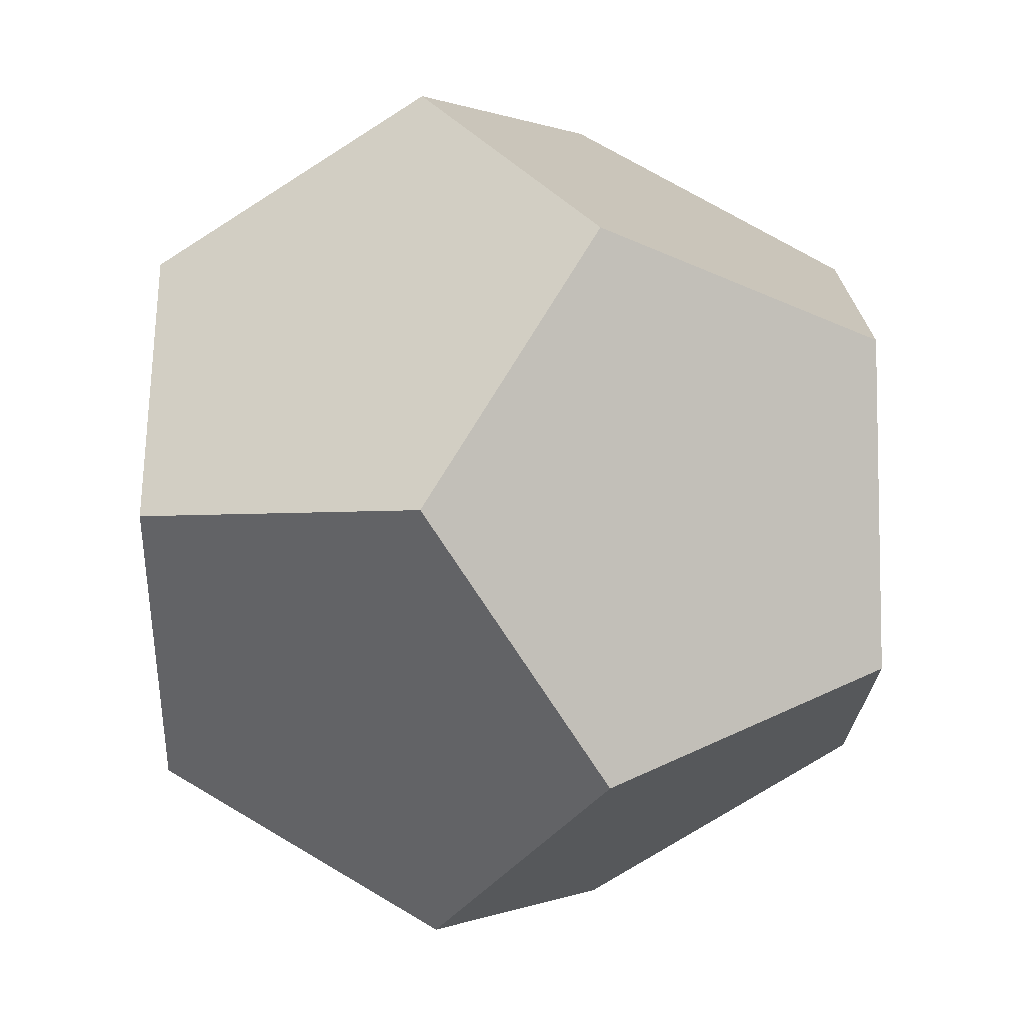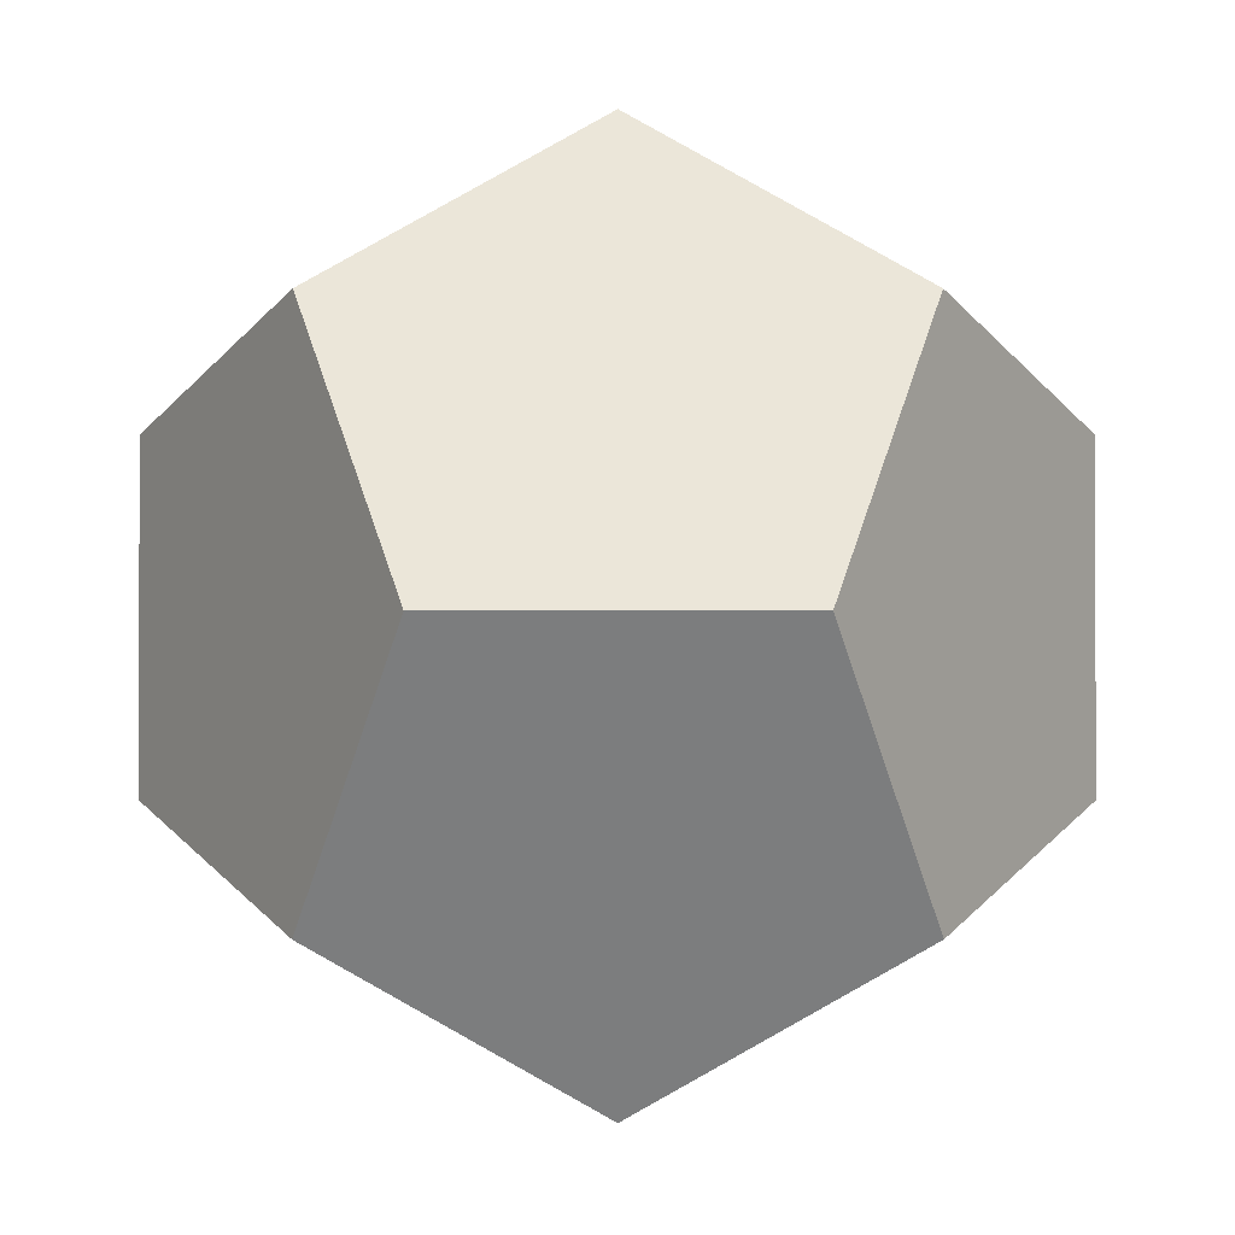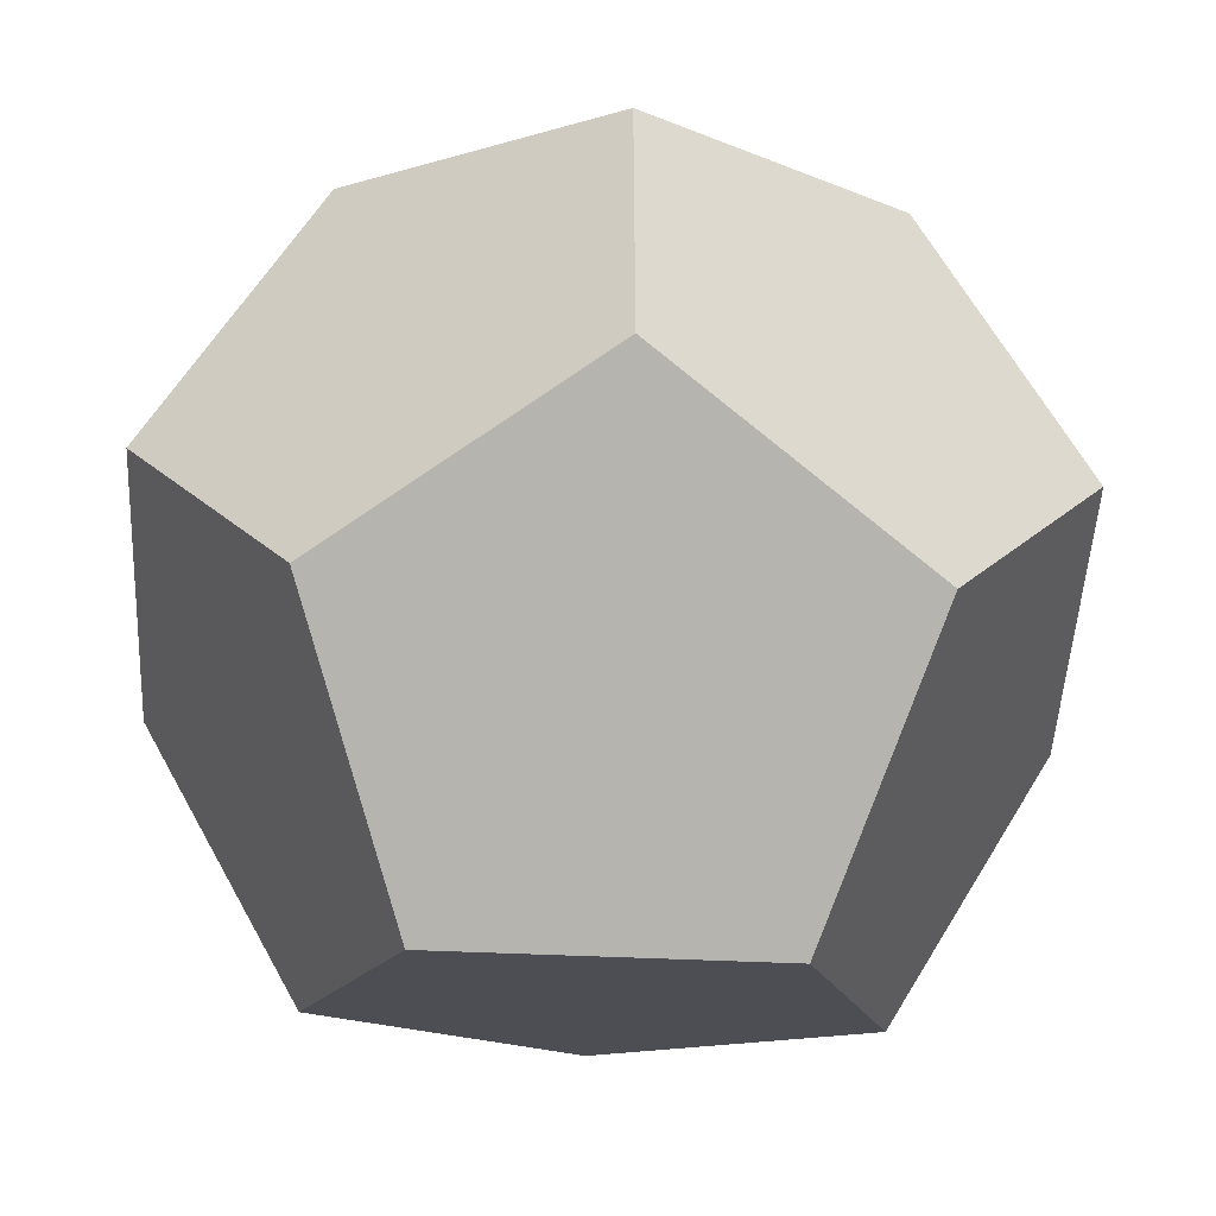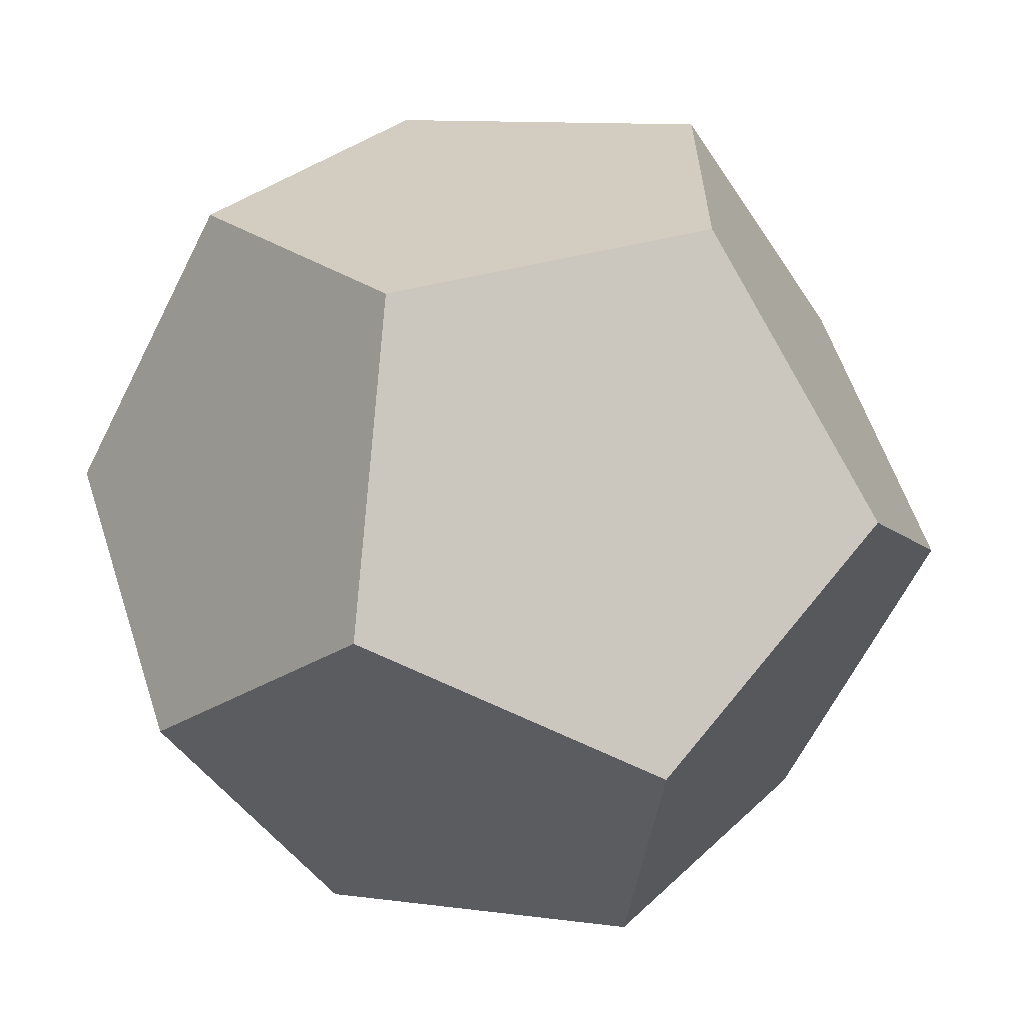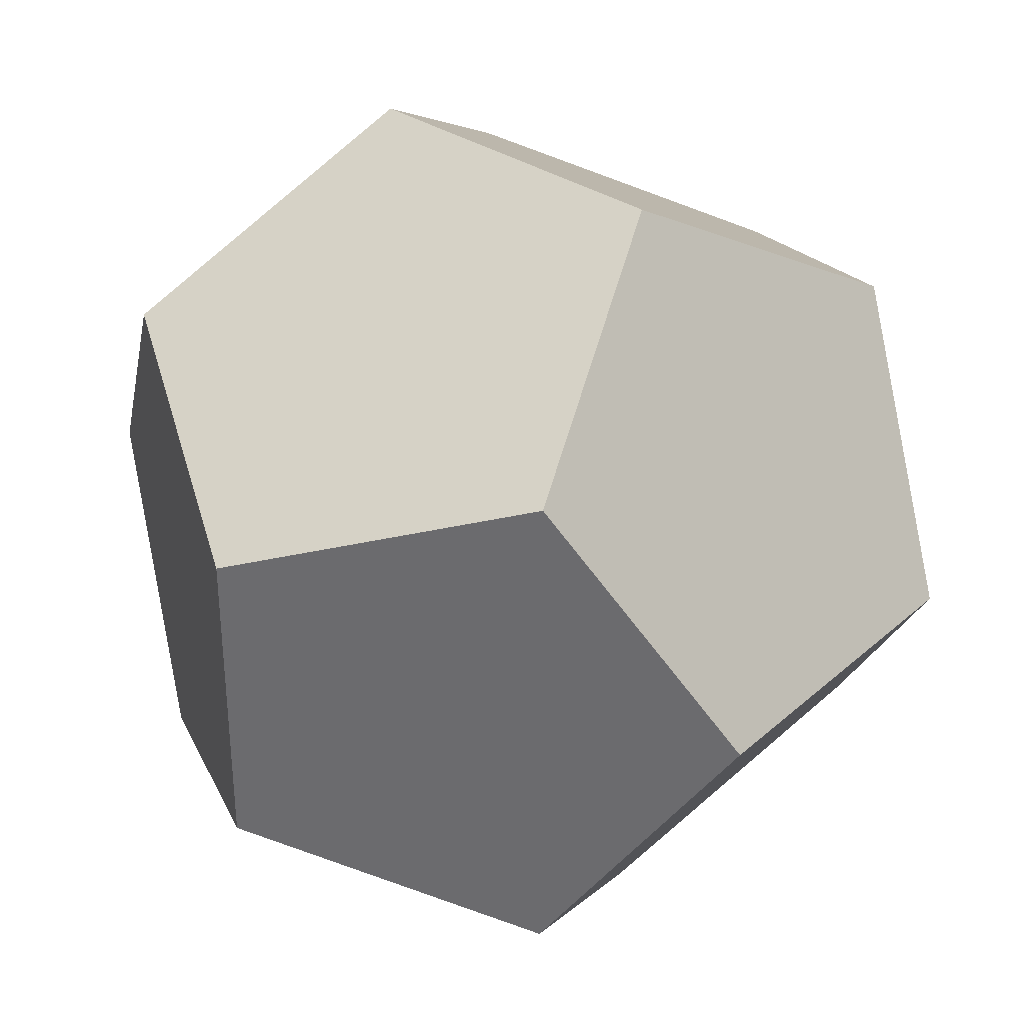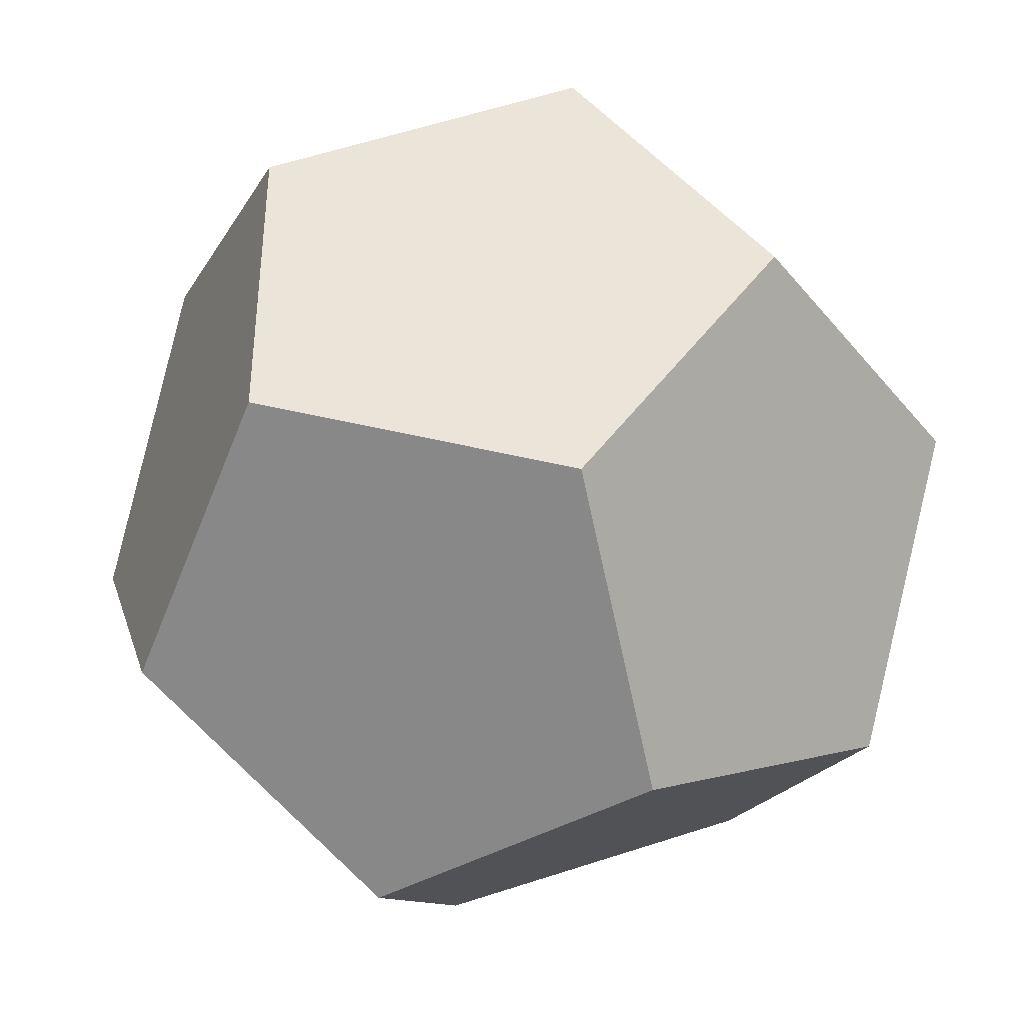
<metadata>
{"format":"obj","ext":"obj","renderer":"f3d","projection":"perspective","resolution":1024,"background":"white","views":[{"elev":71.6,"azim":-149.3,"up":"+Z"},{"elev":-0.7,"azim":89.9,"up":"+Y"},{"elev":-48.9,"azim":-92.9,"up":"+Z"},{"elev":-64.0,"azim":-26.7,"up":"+Y"},{"elev":35.2,"azim":-139.3,"up":"+Y"},{"elev":-40.6,"azim":-54.7,"up":"+Z"}]}
</metadata>
<code>
o Dodecahedron
v 0 0.3568 0.9342
v 0.5774 0.5774 0.5774
v -0.5774 0.5774 0.5774
v 0.5774 0.5774 0.5774
v 0.3568 0.9342 0
v -0.5774 0.5774 0.5774
v 0.3568 0.9342 0
v -0.3568 0.9342 0
v -0.5774 0.5774 0.5774
v 0.9342 0 0.3568
v 0.9342 0 -0.3568
v 0.5774 0.5774 0.5774
v 0.9342 0 -0.3568
v 0.5774 0.5774 -0.5774
v 0.5774 0.5774 0.5774
v 0.5774 0.5774 -0.5774
v 0.3568 0.9342 0
v 0.5774 0.5774 0.5774
v 0.5774 -0.5774 -0.5774
v 0 -0.3568 -0.9342
v 0.9342 0 -0.3568
v 0 -0.3568 -0.9342
v 0 0.3568 -0.9342
v 0.9342 0 -0.3568
v 0 0.3568 -0.9342
v 0.5774 0.5774 -0.5774
v 0.9342 0 -0.3568
v -0.5774 -0.5774 -0.5774
v -0.9342 0 -0.3568
v 0 -0.3568 -0.9342
v -0.9342 0 -0.3568
v -0.5774 0.5774 -0.5774
v 0 -0.3568 -0.9342
v -0.5774 0.5774 -0.5774
v 0 0.3568 -0.9342
v 0 -0.3568 -0.9342
v -0.3568 -0.9342 0
v -0.5774 -0.5774 0.5774
v -0.5774 -0.5774 -0.5774
v -0.5774 -0.5774 0.5774
v -0.9342 0 0.3568
v -0.5774 -0.5774 -0.5774
v -0.9342 0 0.3568
v -0.9342 0 -0.3568
v -0.5774 -0.5774 -0.5774
v 0 0.3568 -0.9342
v -0.5774 0.5774 -0.5774
v 0.5774 0.5774 -0.5774
v -0.5774 0.5774 -0.5774
v -0.3568 0.9342 0
v 0.5774 0.5774 -0.5774
v -0.3568 0.9342 0
v 0.3568 0.9342 0
v 0.5774 0.5774 -0.5774
v -0.9342 0 -0.3568
v -0.9342 0 0.3568
v -0.5774 0.5774 -0.5774
v -0.9342 0 0.3568
v -0.5774 0.5774 0.5774
v -0.5774 0.5774 -0.5774
v -0.5774 0.5774 0.5774
v -0.3568 0.9342 0
v -0.5774 0.5774 -0.5774
v -0.5774 -0.5774 0.5774
v 0 -0.3568 0.9342
v -0.9342 0 0.3568
v 0 -0.3568 0.9342
v 0 0.3568 0.9342
v -0.9342 0 0.3568
v 0 0.3568 0.9342
v -0.5774 0.5774 0.5774
v -0.9342 0 0.3568
v 0.3568 -0.9342 0
v -0.3568 -0.9342 0
v 0.5774 -0.5774 -0.5774
v -0.3568 -0.9342 0
v -0.5774 -0.5774 -0.5774
v 0.5774 -0.5774 -0.5774
v -0.5774 -0.5774 -0.5774
v 0 -0.3568 -0.9342
v 0.5774 -0.5774 -0.5774
v 0 -0.3568 0.9342
v 0.5774 -0.5774 0.5774
v 0 0.3568 0.9342
v 0.5774 -0.5774 0.5774
v 0.9342 0 0.3568
v 0 0.3568 0.9342
v 0.9342 0 0.3568
v 0.5774 0.5774 0.5774
v 0 0.3568 0.9342
v 0.5774 -0.5774 0.5774
v 0.3568 -0.9342 0
v 0.9342 0 0.3568
v 0.3568 -0.9342 0
v 0.5774 -0.5774 -0.5774
v 0.9342 0 0.3568
v 0.5774 -0.5774 -0.5774
v 0.9342 0 -0.3568
v 0.9342 0 0.3568
v -0.3568 -0.9342 0
v 0.3568 -0.9342 0
v -0.5774 -0.5774 0.5774
v 0.3568 -0.9342 0
v 0.5774 -0.5774 0.5774
v -0.5774 -0.5774 0.5774
v 0.5774 -0.5774 0.5774
v 0 -0.3568 0.9342
v -0.5774 -0.5774 0.5774
f 1 2 3
f 4 5 6
f 7 8 9
f 10 11 12
f 13 14 15
f 16 17 18
f 19 20 21
f 22 23 24
f 25 26 27
f 28 29 30
f 31 32 33
f 34 35 36
f 37 38 39
f 40 41 42
f 43 44 45
f 46 47 48
f 49 50 51
f 52 53 54
f 55 56 57
f 58 59 60
f 61 62 63
f 64 65 66
f 67 68 69
f 70 71 72
f 73 74 75
f 76 77 78
f 79 80 81
f 82 83 84
f 85 86 87
f 88 89 90
f 91 92 93
f 94 95 96
f 97 98 99
f 100 101 102
f 103 104 105
f 106 107 108

</code>
